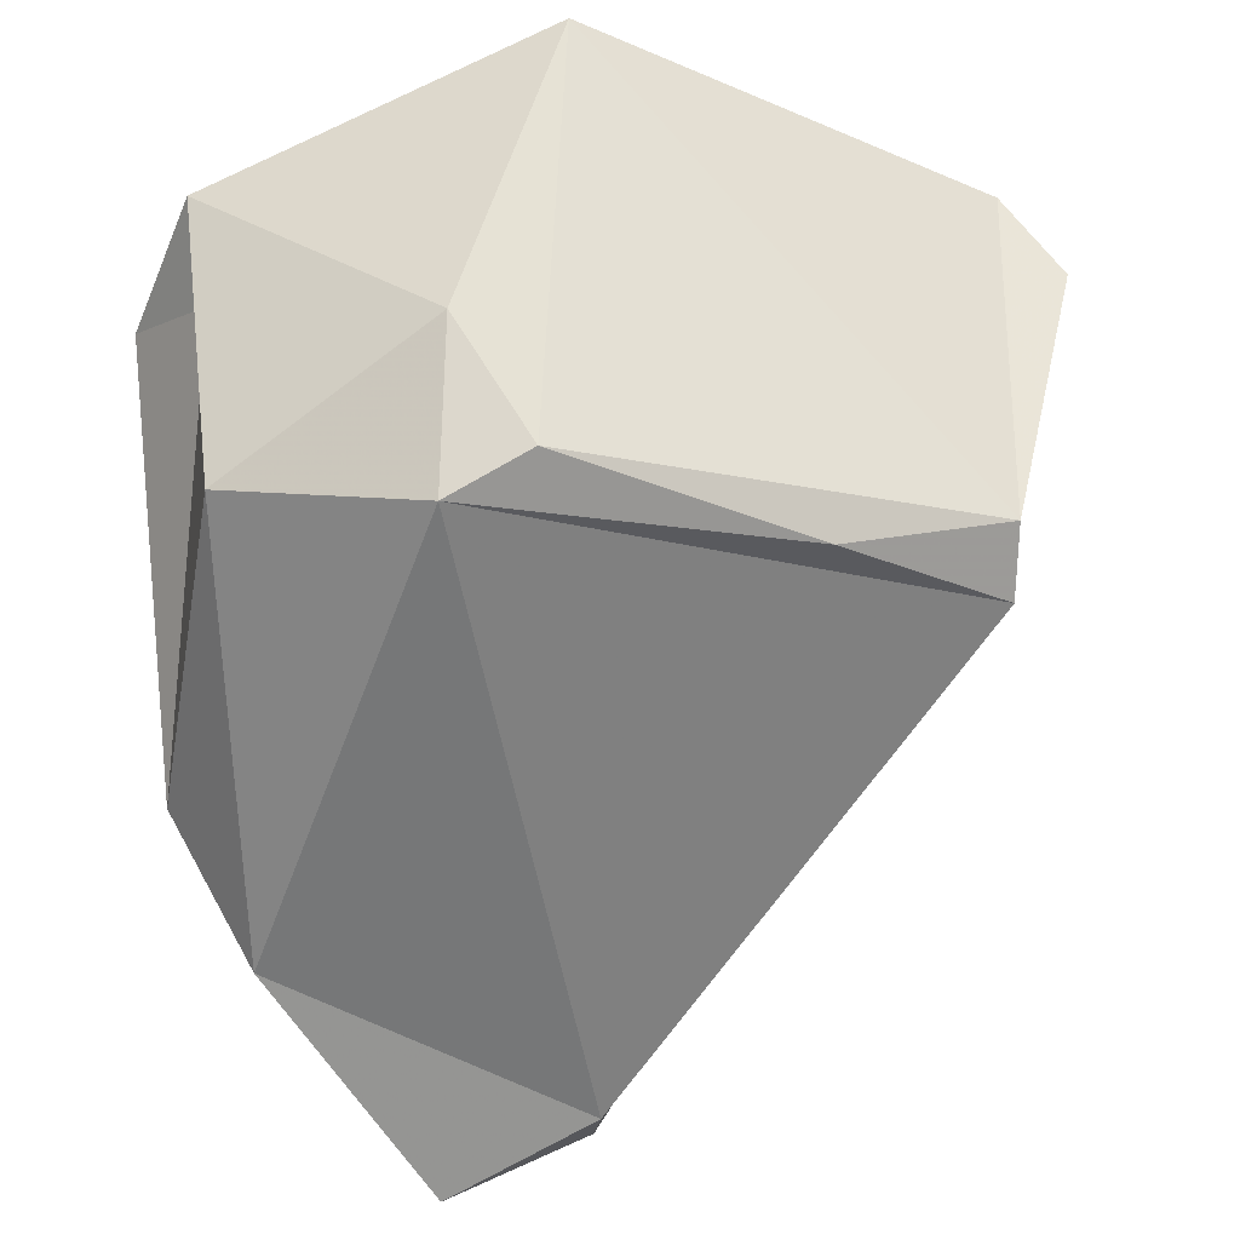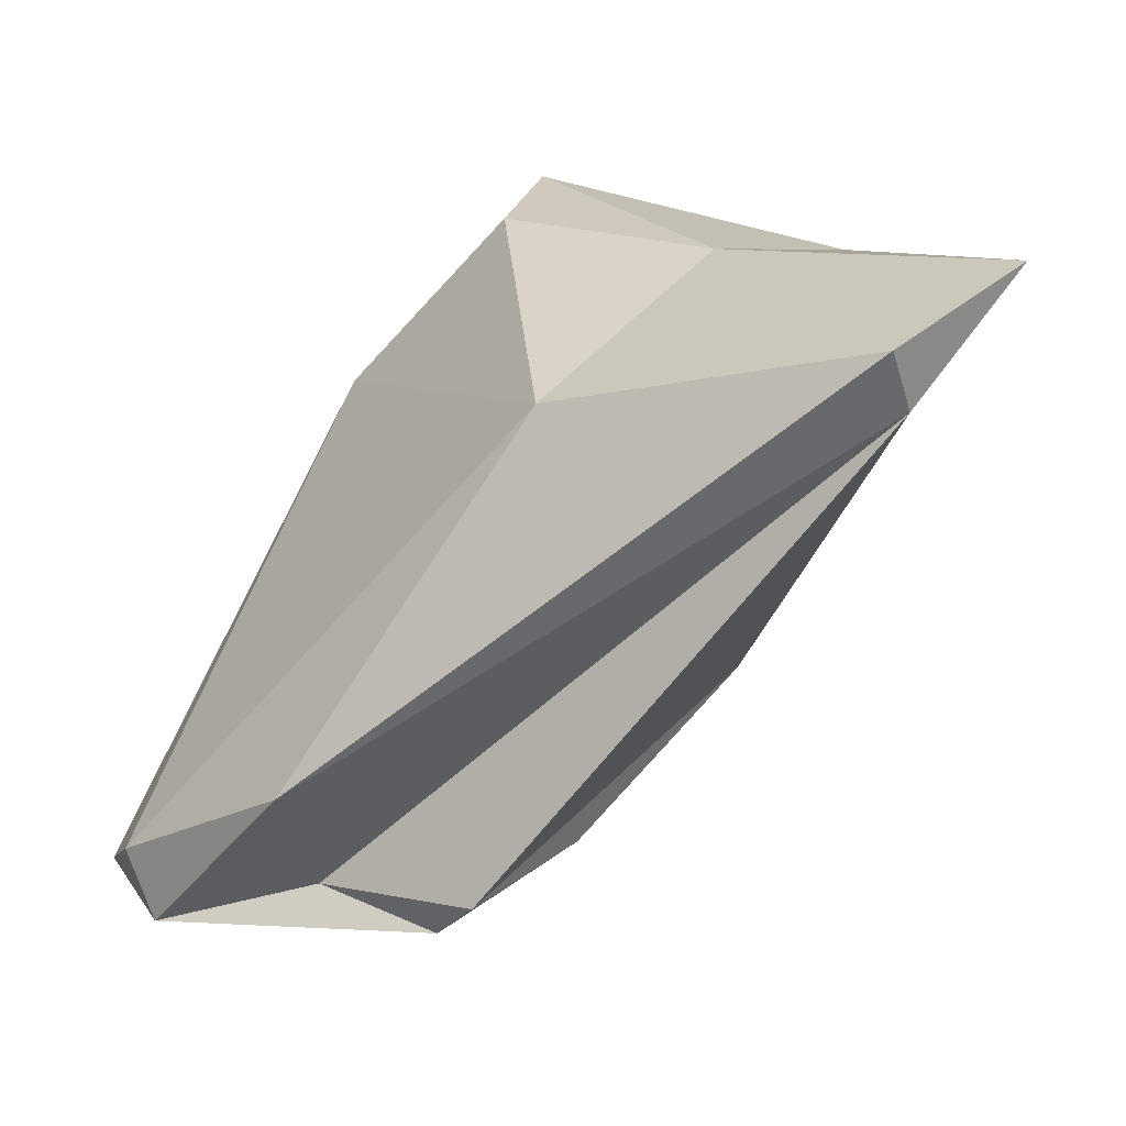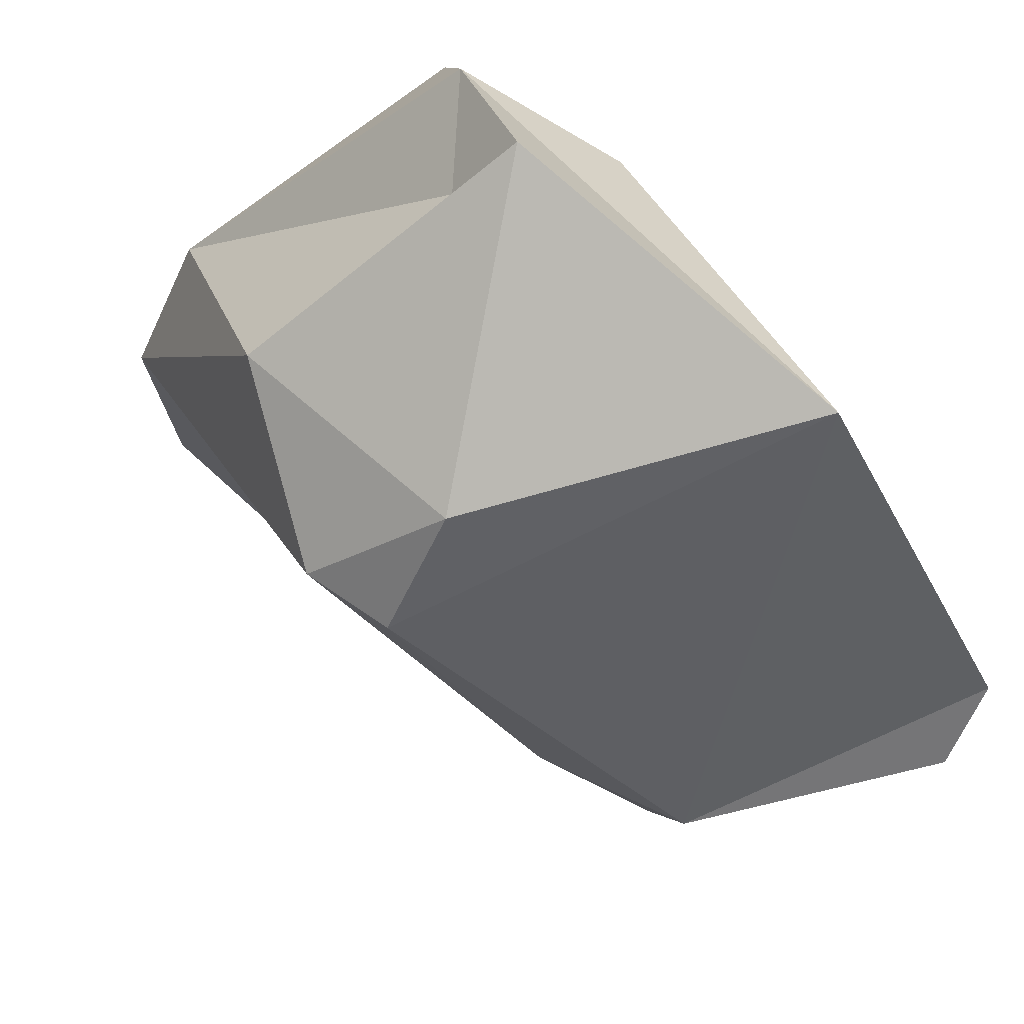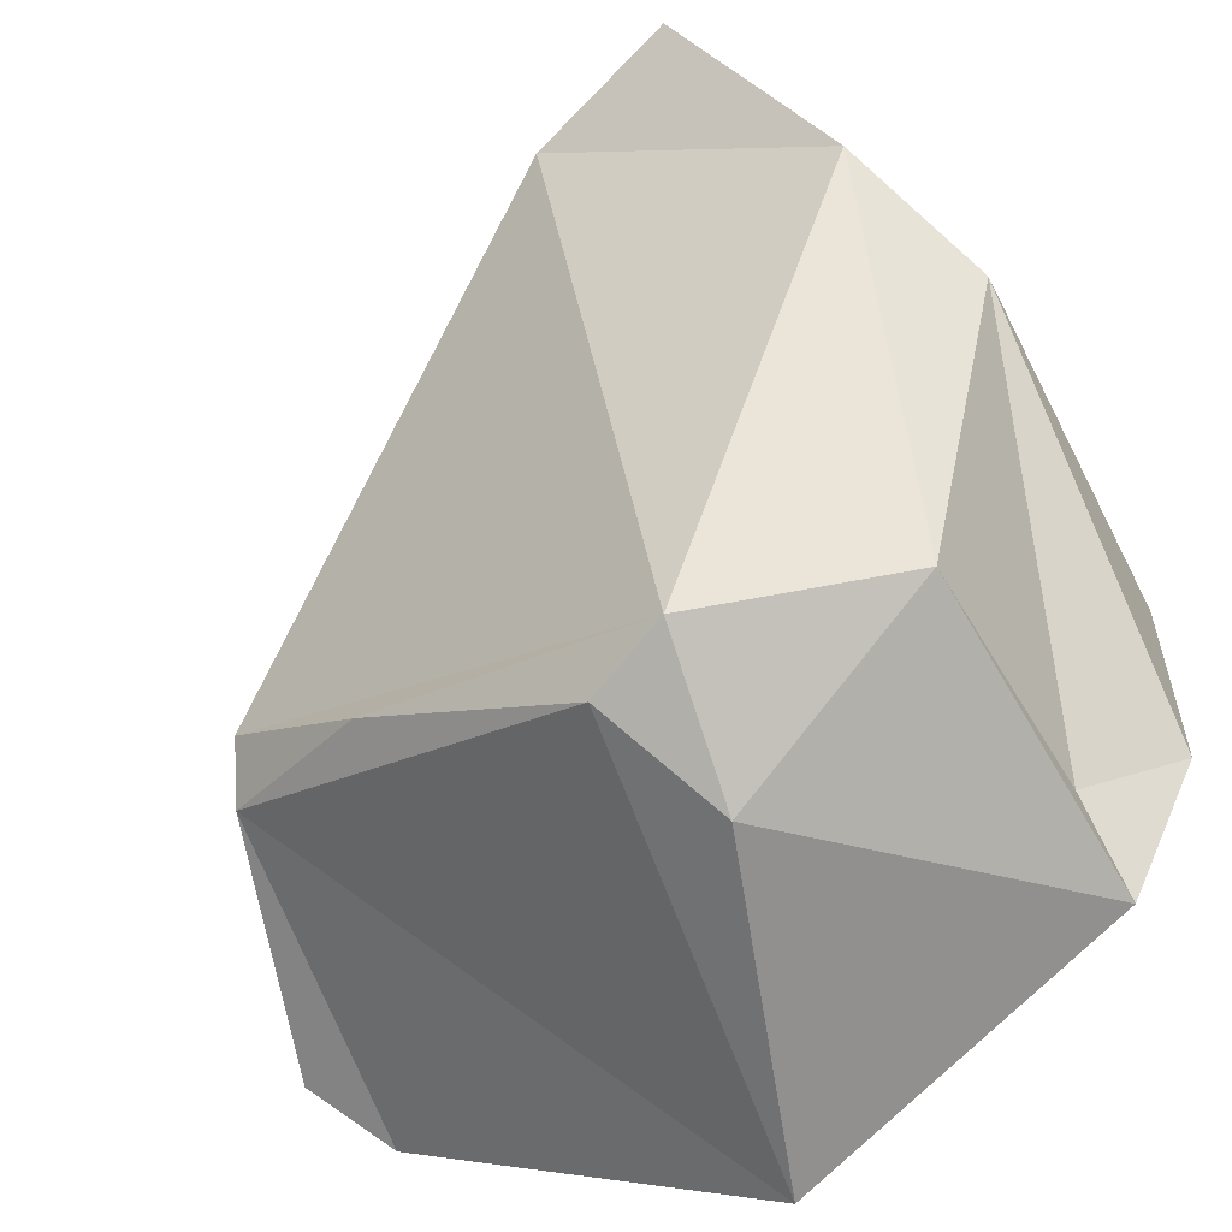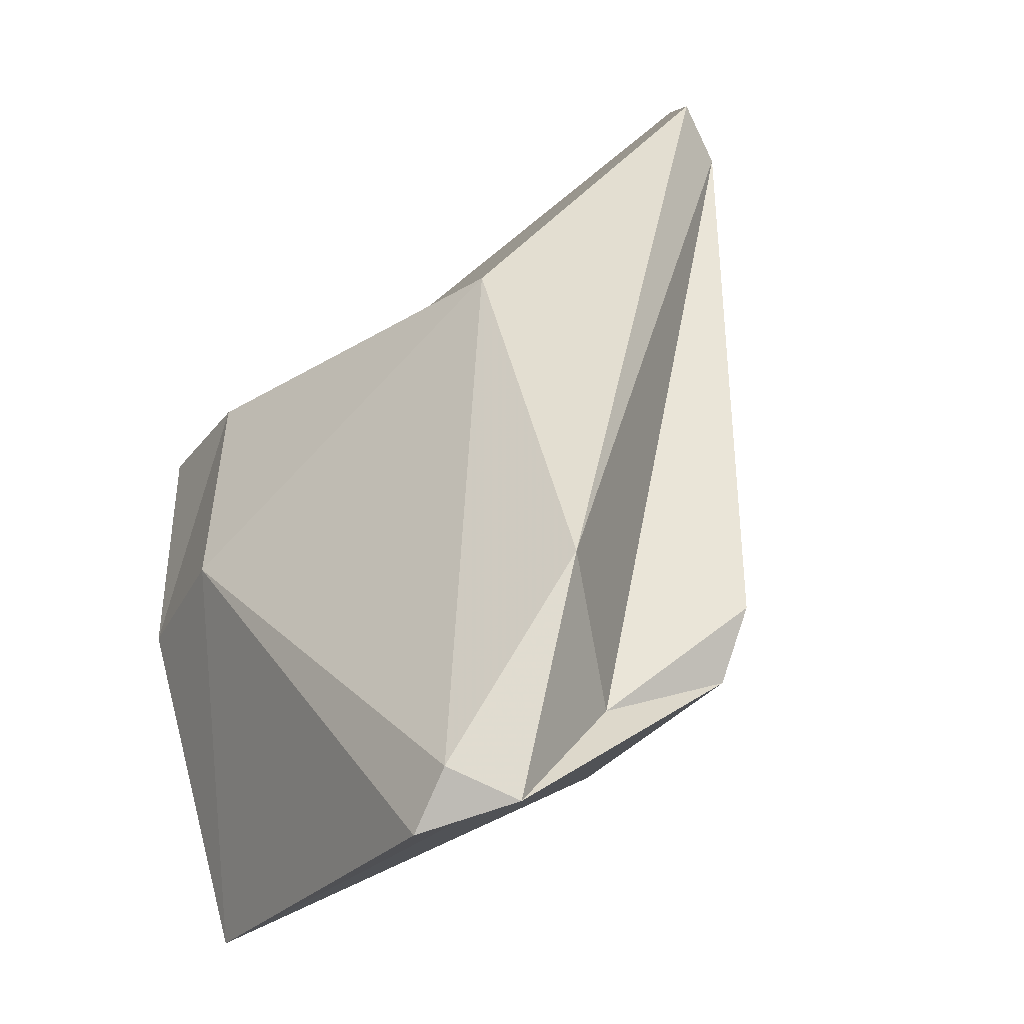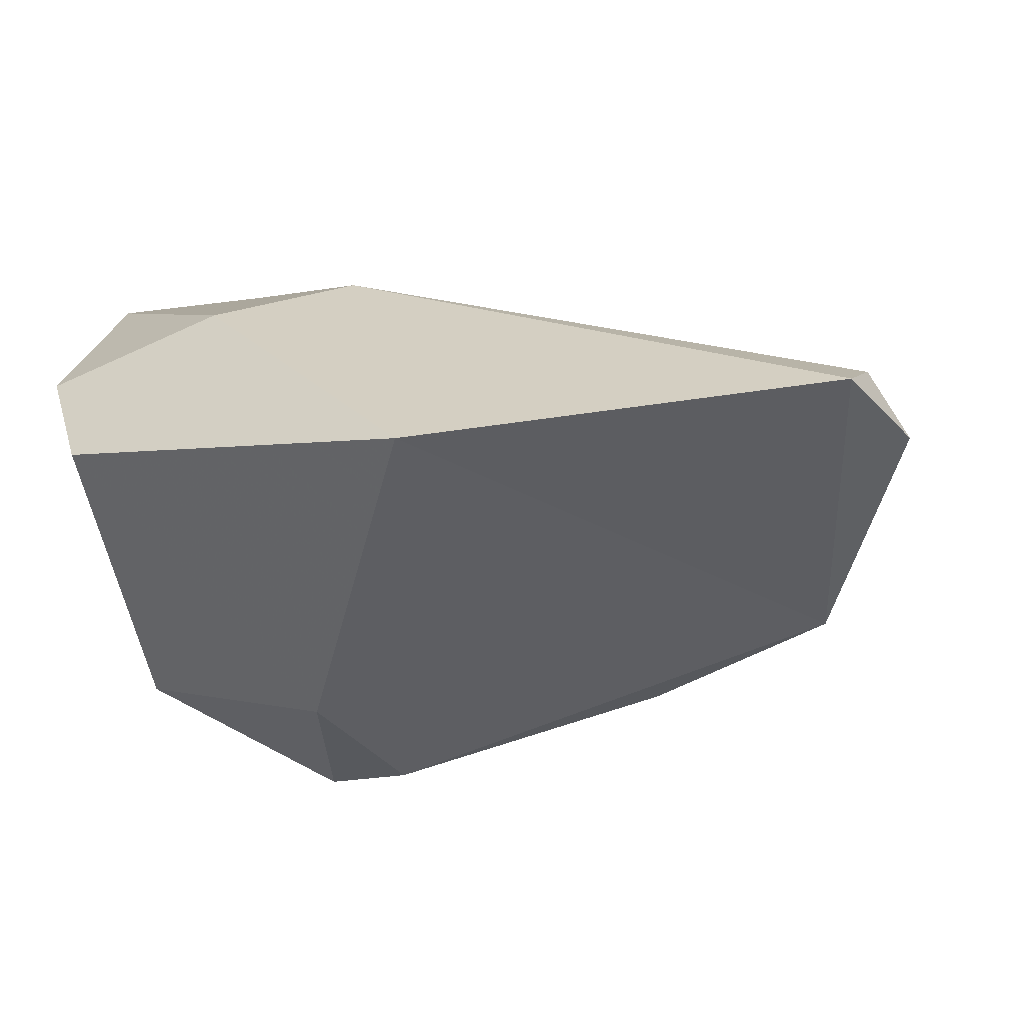
<metadata>
{"format":"obj","ext":"obj","renderer":"f3d","projection":"perspective","resolution":1024,"background":"white","views":[{"elev":-44.5,"azim":6.0,"up":"+Z"},{"elev":60.3,"azim":111.5,"up":"+Y"},{"elev":-77.0,"azim":-57.5,"up":"+Y"},{"elev":-58.6,"azim":-155.0,"up":"+Y"},{"elev":12.2,"azim":58.7,"up":"+Y"},{"elev":33.4,"azim":14.1,"up":"+Z"}]}
</metadata>
<code>
v 188.7 252.6 92.11
v 188.6 257.1 91.62
v 190.5 249.4 92.44
v 190.7 250.8 90.64
v 189 258.4 84.02
v 192.3 253.5 93.94
v 191.3 250.8 85.13
v 192 261.1 86.23
v 190.7 260.3 81.15
v 191.4 258.9 91.44
v 195.8 250.2 83.68
v 193.7 266.3 79.44
v 196.1 248.5 87.09
v 198.2 262.8 87.93
v 194.9 255.8 93.86
v 198.4 247.7 95.05
v 197.7 249.8 84.55
v 206.4 256.4 86.12
v 207.1 254.3 94.1
v 196.9 266.6 81.17
v 206.9 252.9 94.71
v 206.6 254.8 86.89
v 206.4 254.6 89.76
v 197.2 265.2 80.58
v 208.2 253.7 92.95
v 202.9 253.4 85.12
v 206.3 258.2 90.48
g foo
f 6 10 2
f 15 10 6
f 16 15 6
f 1 6 2
f 16 6 1
f 3 16 1
f 8 10 14
f 15 14 10
f 19 14 15
f 21 19 15
f 10 8 2
f 16 21 15
f 1 4 3
f 20 14 27
f 19 27 14
f 20 8 14
f 27 19 25
f 25 19 21
f 2 5 1
f 3 13 16
f 23 24 27
f 24 20 27
f 27 25 23
f 12 8 20
f 12 5 8
f 16 22 21
f 22 25 21
f 5 2 8
f 22 16 17
f 7 4 5
f 4 1 5
f 17 16 13
f 4 7 3
f 7 13 3
f 24 12 20
f 23 18 24
f 23 22 18
f 22 23 25
f 12 9 5
f 7 5 9
f 9 11 7
f 11 13 7
f 17 13 11
f 18 22 26
f 11 9 24
f 9 12 24
f 11 24 18
f 26 11 18
f 17 11 26
f 26 22 17
g

</code>
